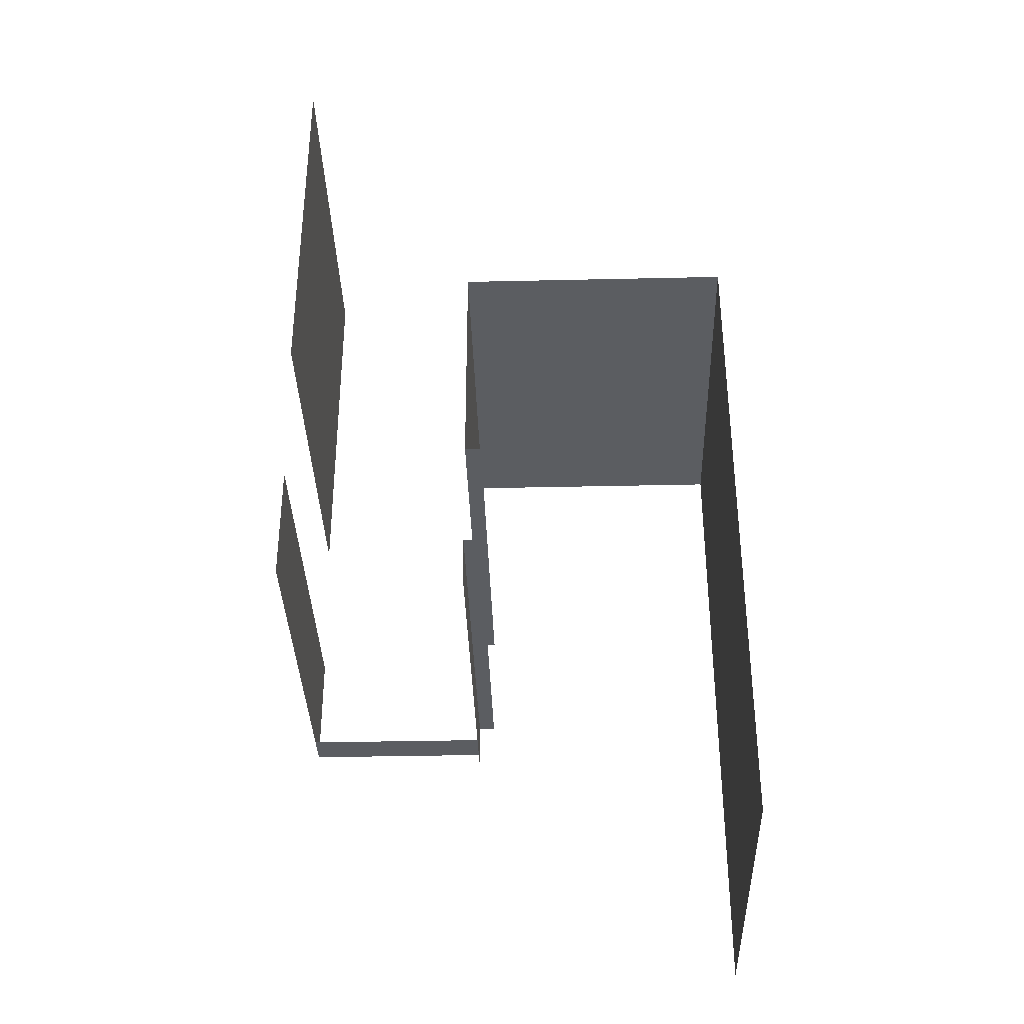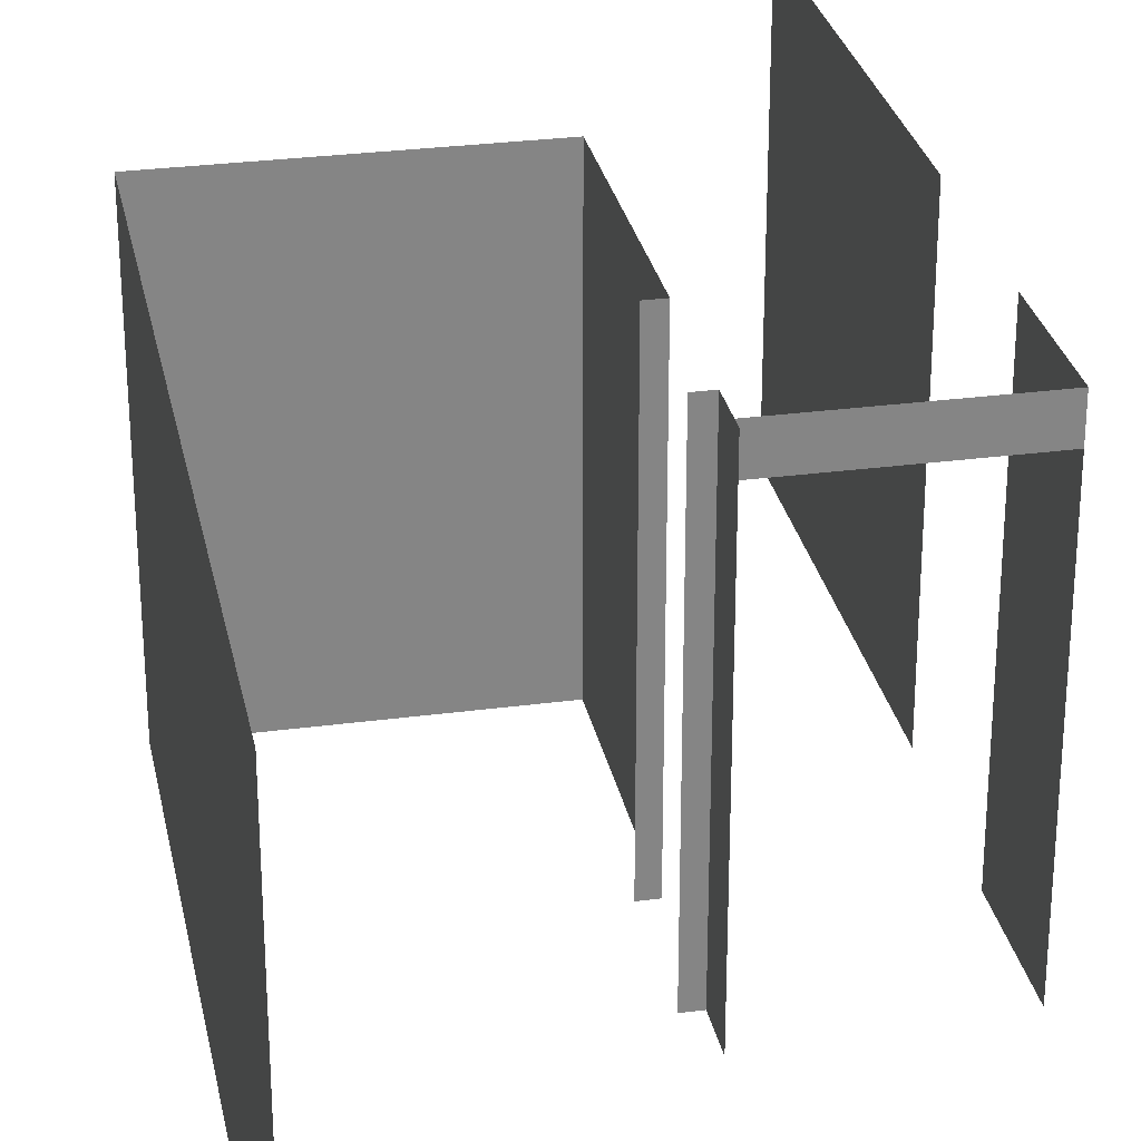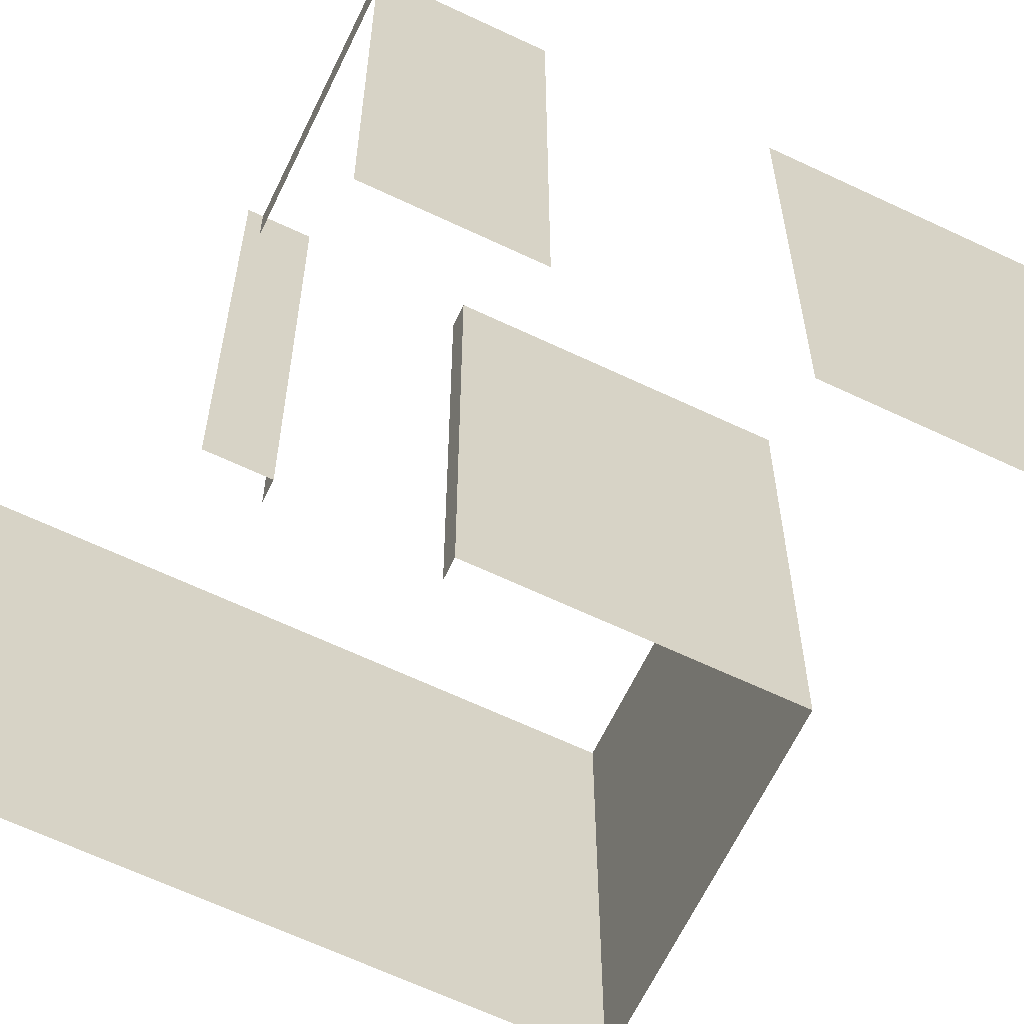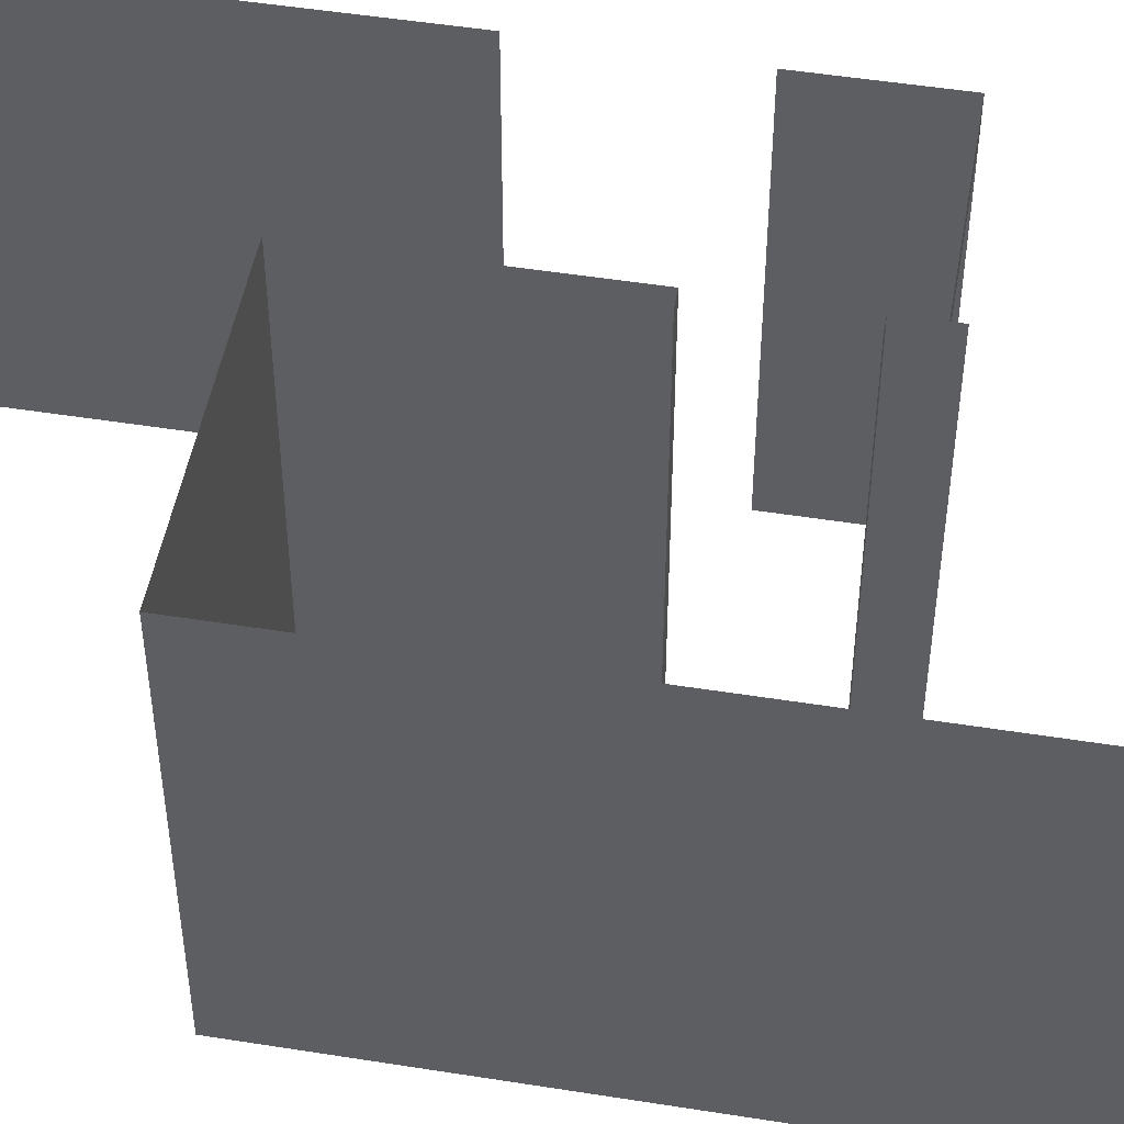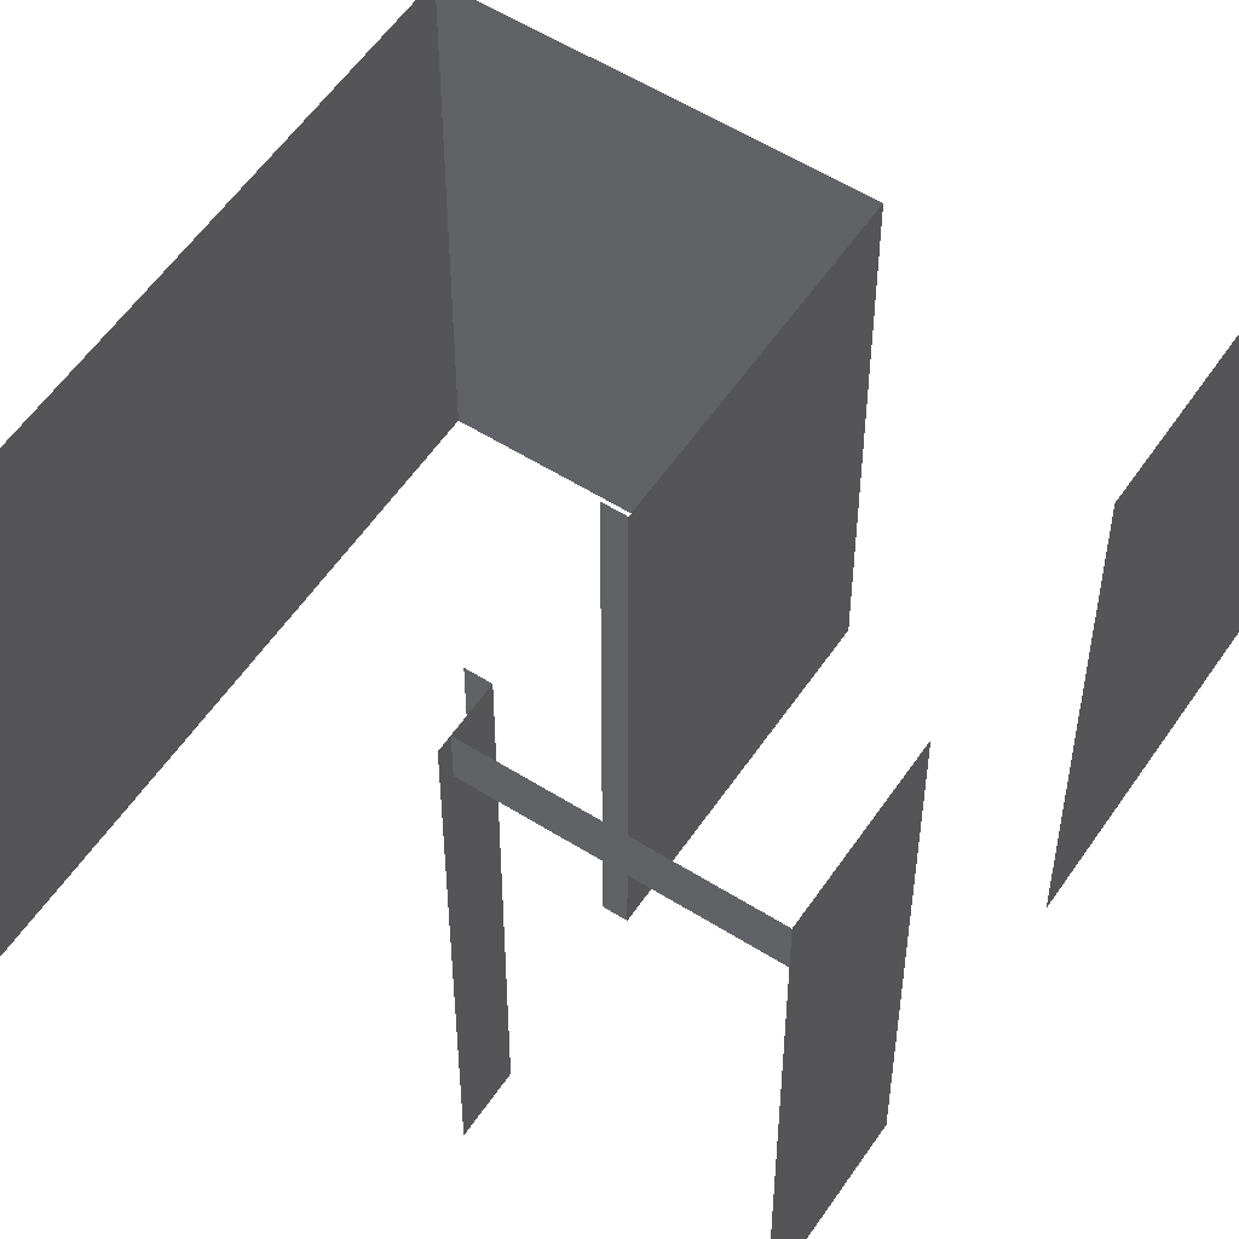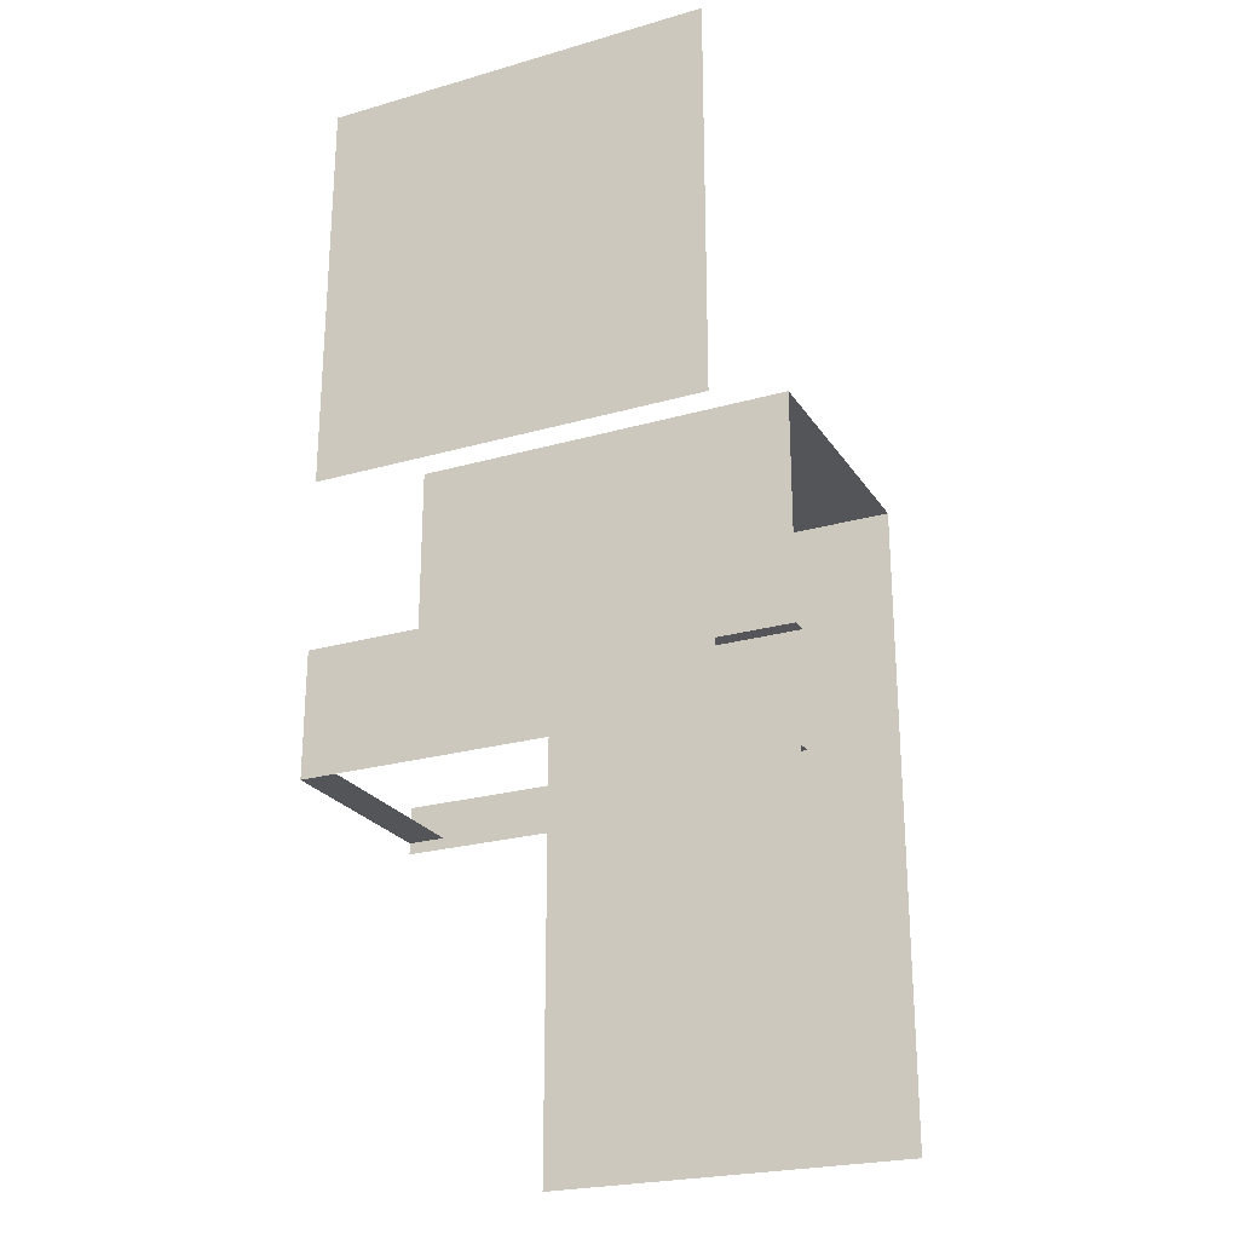
<metadata>
{"format":"obj","ext":"obj","renderer":"f3d","projection":"perspective","resolution":1024,"background":"white","views":[{"elev":-35.7,"azim":1.7,"up":"+Z"},{"elev":28.6,"azim":168.7,"up":"+Y"},{"elev":-64.3,"azim":-115.6,"up":"+Y"},{"elev":49.3,"azim":100.0,"up":"+Y"},{"elev":55.8,"azim":-146.5,"up":"+Y"},{"elev":-24.2,"azim":-64.7,"up":"+Z"}]}
</metadata>
<code>
o F_wall_living05.001
v -286.3 235 -101.7
v -286.3 1.7e-05 -101.7
v -286.3 5.6e-05 -344.7
v -286.3 235 -344.7
v -1.75 235 -667
v -1.75 0.000109 -667
v -1.75 0.000111 -683
v -1.75 235 -683
v -1.75 235 -284.7
v -1.75 4.6e-05 -284.7
v -170.3 235 -284.7
v -170.3 4.6e-05 -284.7
v -170.3 235 -427.2
v -170.3 7e-05 -427.2
v -160.3 235 -427.2
v -160.3 7e-05 -427.2
v -170.3 235 -497.2
v -170.3 8.1e-05 -497.2
v -160.3 8.1e-05 -497.2
v -160.3 235 -497.2
v -170.3 235 -524.6
v -170.3 8.5e-05 -524.6
v -283.8 213.5 -518.1
v -283.8 235 -518.1
v -283.8 235 -444.7
v -283.8 8.4e-05 -518.1
v -283.8 7.2e-05 -444.7
v -170.3 213.5 -518.1
v -170.3 235 -518.1
f 1 2 3
f 4 1 3
f 5 6 7
f 7 8 5
f 9 10 6
f 6 5 9
f 11 12 10
f 10 9 11
f 13 14 12
f 12 11 13
f 15 16 14
f 14 13 15
f 17 18 19
f 19 20 17
f 21 22 18
f 18 17 21
f 23 24 25
f 26 23 25
f 26 25 27
f 24 23 28
f 28 29 24

</code>
